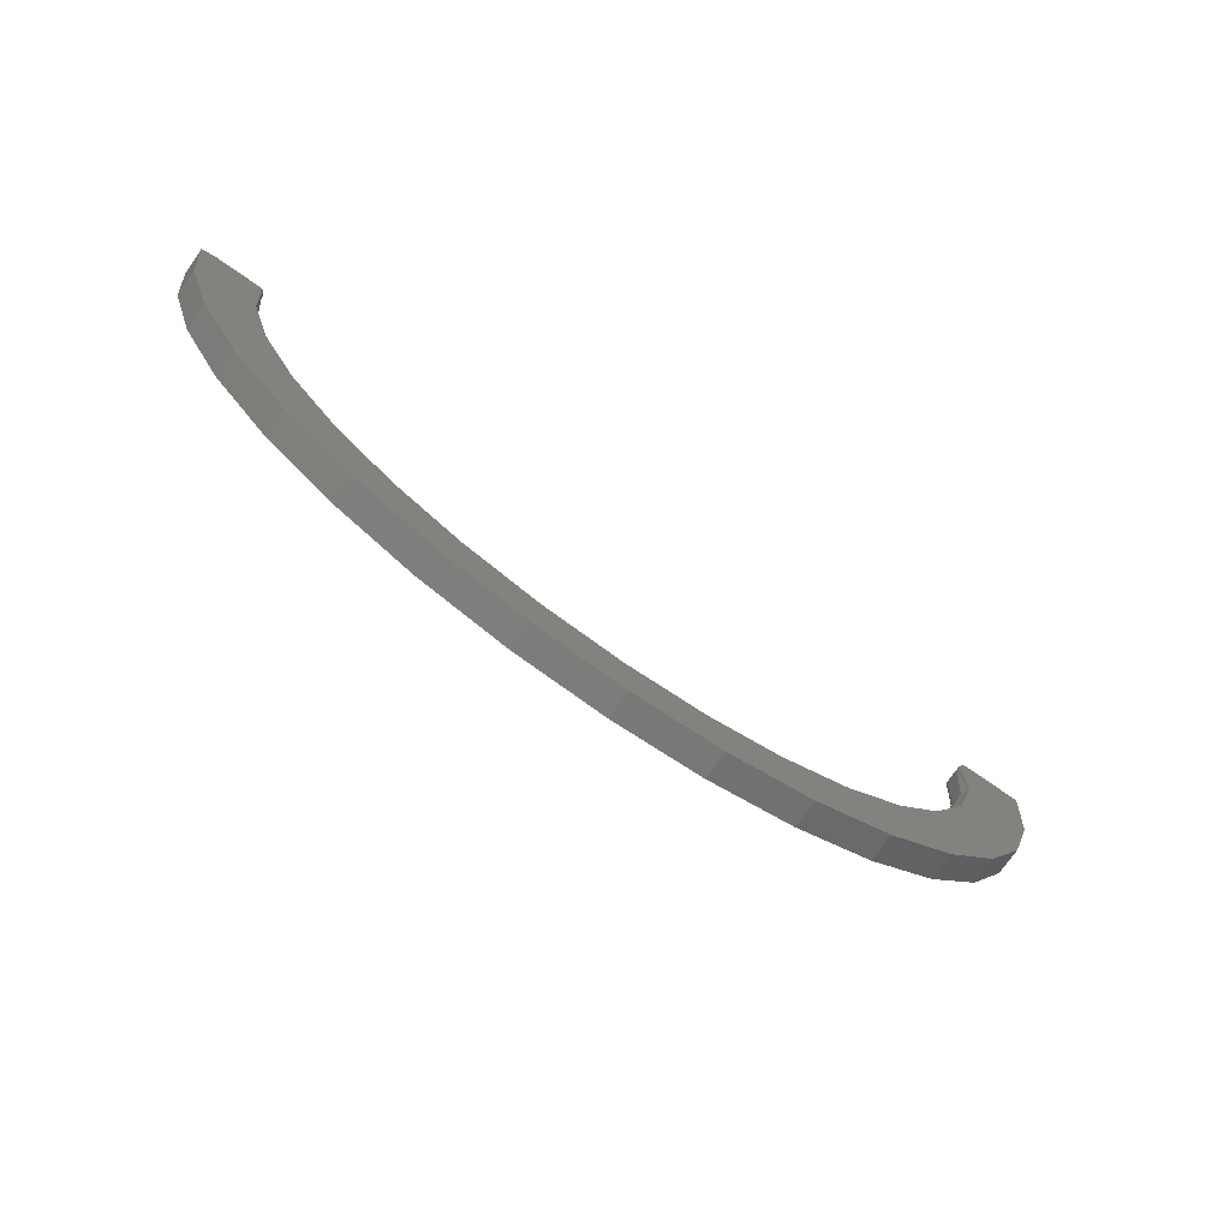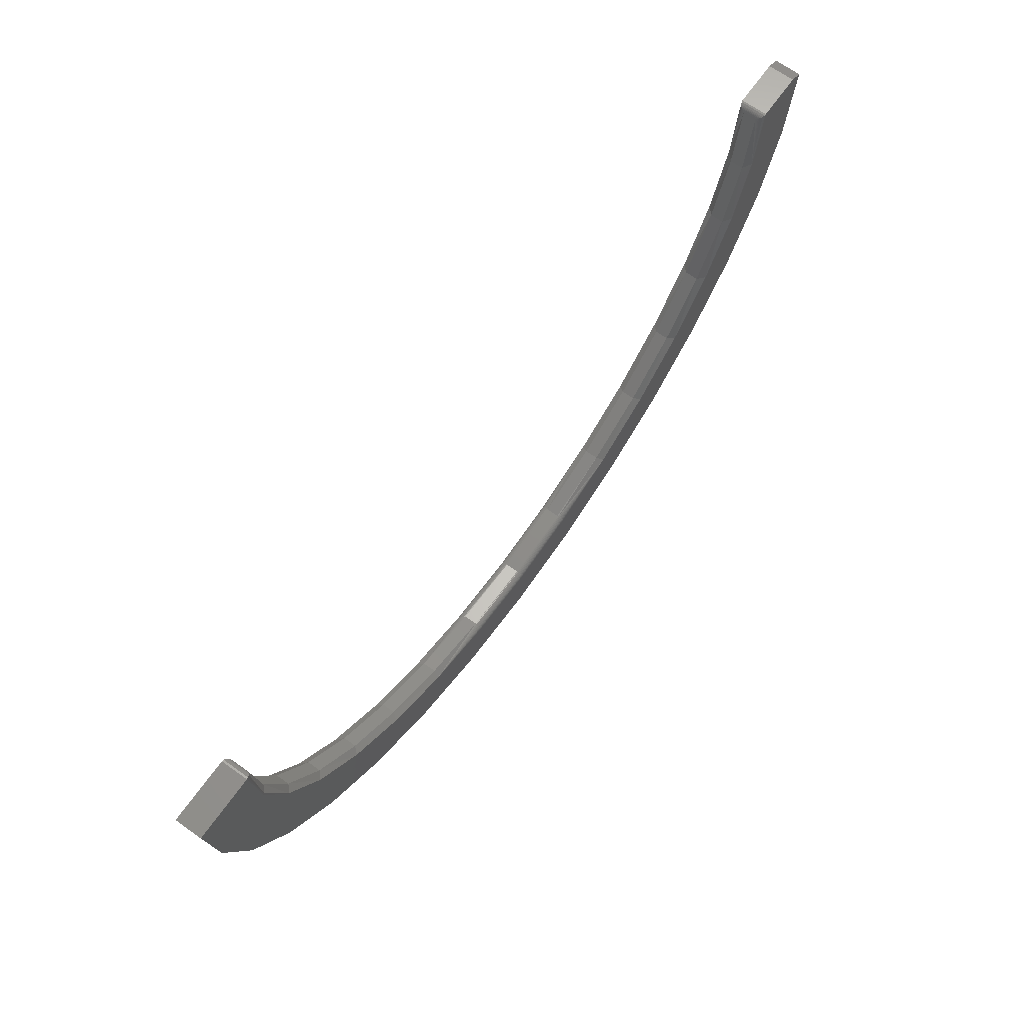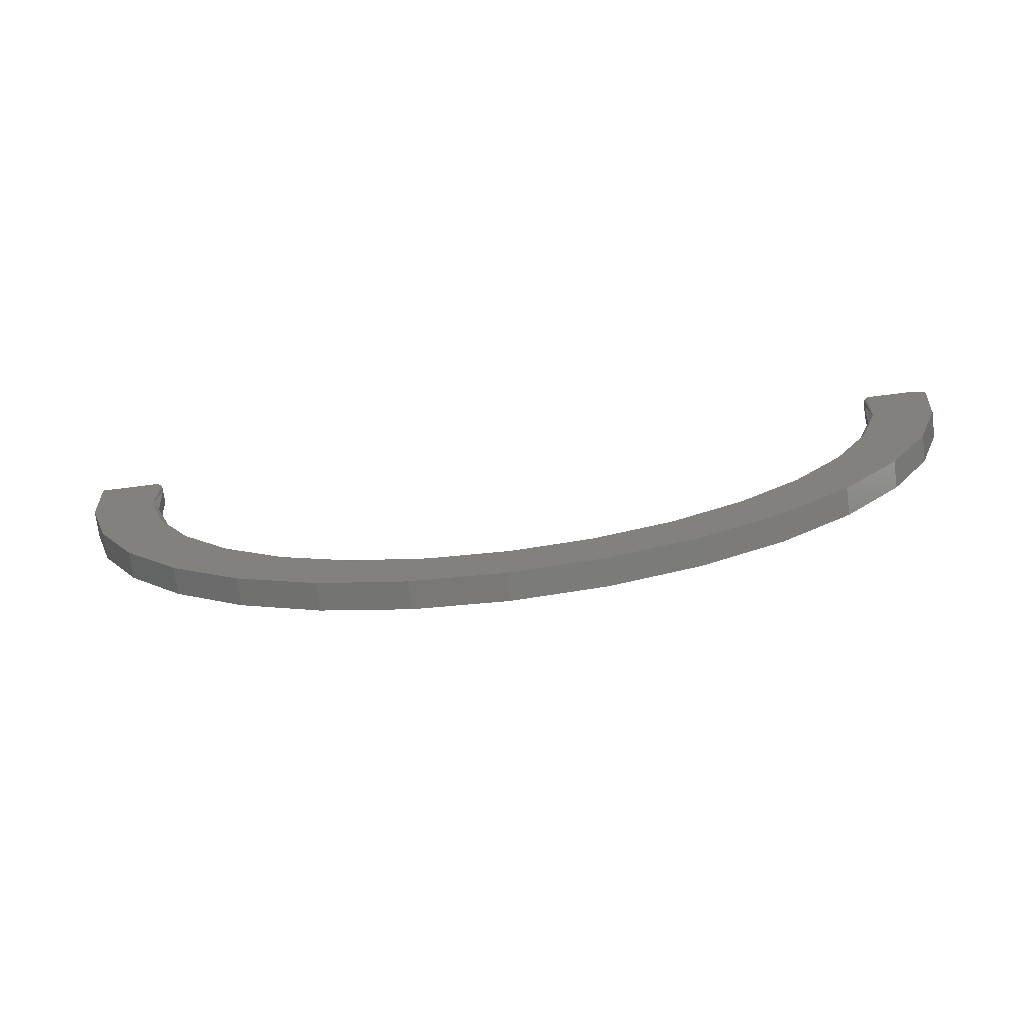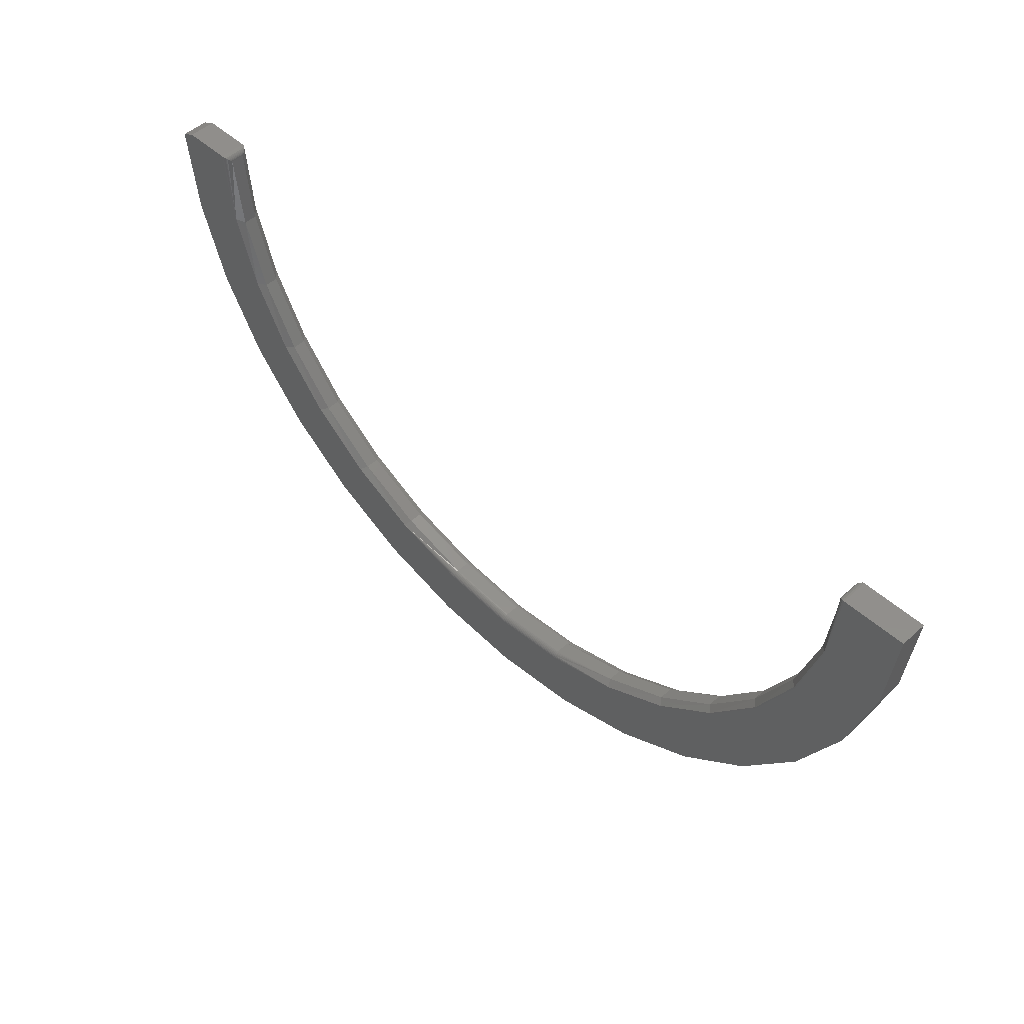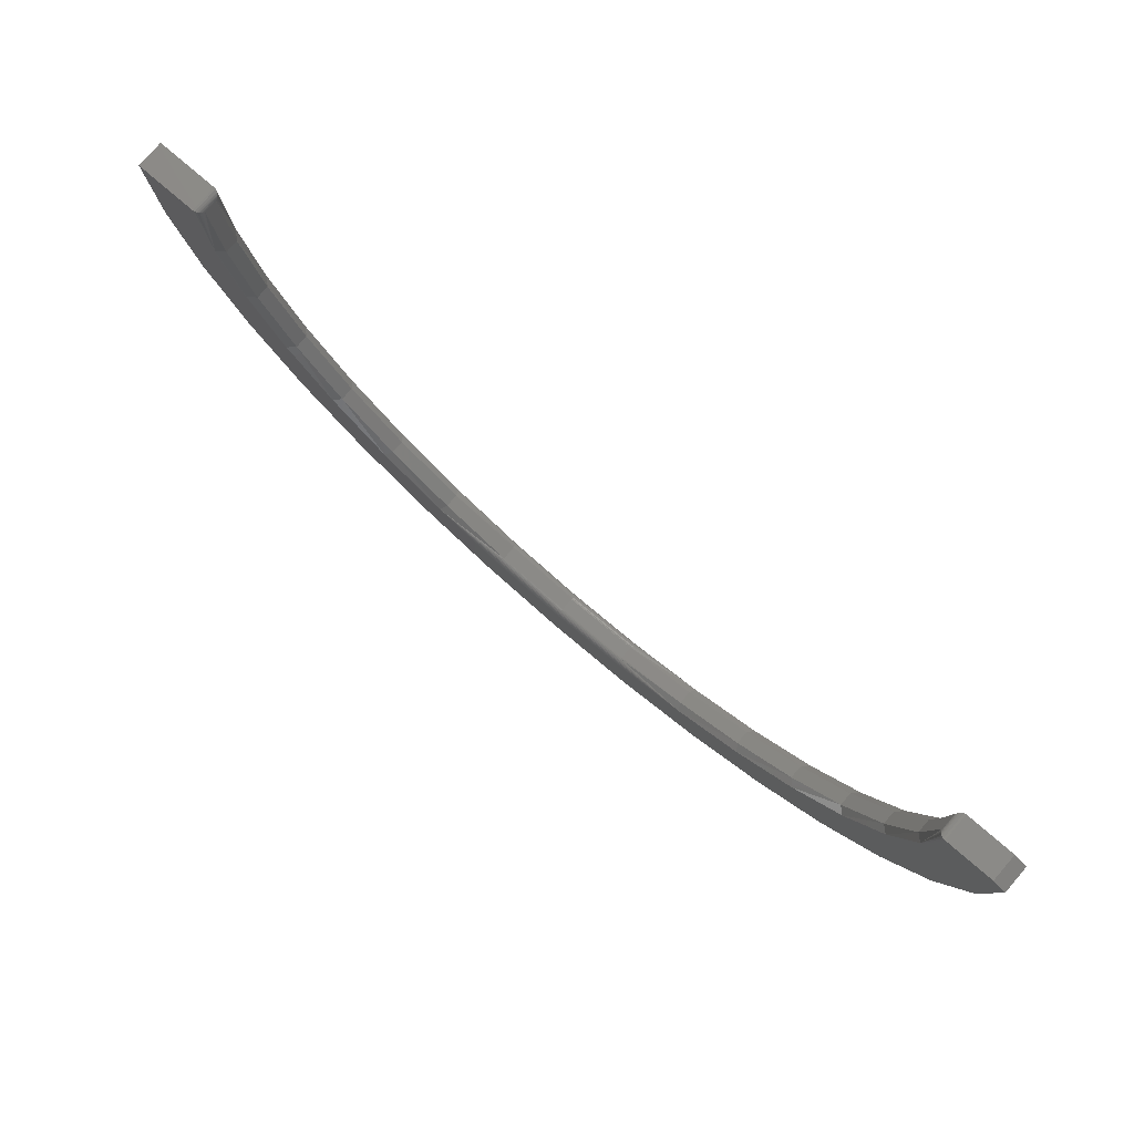
<metadata>
{"format":"stl","ext":"stl","renderer":"f3d","projection":"perspective","resolution":1024,"background":"white","views":[{"elev":-73.6,"azim":145.0,"up":"+Y"},{"elev":68.1,"azim":-54.5,"up":"+Y"},{"elev":-73.2,"azim":7.2,"up":"+Y"},{"elev":49.6,"azim":-134.9,"up":"+Y"},{"elev":77.0,"azim":40.8,"up":"+Y"}]}
</metadata>
<code>
# stl→obj: 198 verts, 392 faces
v 0.5235 0 0.01562
v 0.4674 -5.541e-16 0.01562
v 0.4585 -0.09119 0.01562
v 0.2018 -0.4999 0.01562
v 0.295 -0.4512 0.01562
v 0.09119 -0.4585 0.01562
v -1.11e-16 -0.4674 0.01562
v 0.1009 -0.5295 0.01562
v -0.1085 -0.528 0.01562
v -0.003906 -0.539 0.01562
v 0.539 -0.007812 0.01562
v 0.5272 -0.1123 0.01562
v 0.4954 -0.2126 0.01562
v 0.4319 -0.1789 0.01562
v 0.4447 -0.3047 0.01562
v 0.3887 -0.2597 0.01562
v 0.3305 -0.3305 0.01562
v 0.377 -0.3853 0.01562
v 0.2597 -0.3887 0.01562
v 0.1789 -0.4319 0.01562
v -0.4674 0 0.01562
v -0.5391 6.601e-17 0.01562
v -0.4585 -0.09119 0.01562
v -0.5288 -0.1047 0.01562
v -0.4319 -0.1789 0.01562
v -0.4984 -0.2054 0.01562
v -0.3887 -0.2597 0.01562
v -0.449 -0.2983 0.01562
v -0.3305 -0.3305 0.01562
v -0.2597 -0.3887 0.01562
v -0.3826 -0.3798 0.01562
v -0.1789 -0.4319 0.01562
v -0.3015 -0.4469 0.01562
v -0.09119 -0.4585 0.01562
v -0.209 -0.4969 0.01562
v 0.4585 -0.09119 -0.01562
v 0.4674 0 -0.01562
v 0.5235 0 -0.01562
v 0.09119 -0.4585 -0.01562
v 0.295 -0.4512 -0.01562
v 0.2018 -0.4999 -0.01562
v -1.11e-16 -0.4674 -0.01562
v -0.003906 -0.539 -0.01562
v -0.1085 -0.528 -0.01562
v 0.1009 -0.5295 -0.01562
v 0.3305 -0.3305 -0.01562
v 0.3887 -0.2597 -0.01562
v 0.4447 -0.3047 -0.01562
v 0.4319 -0.1789 -0.01562
v 0.4954 -0.2126 -0.01562
v 0.5272 -0.1123 -0.01562
v 0.539 -0.007812 -0.01562
v 0.1789 -0.4319 -0.01562
v 0.2597 -0.3887 -0.01562
v 0.377 -0.3853 -0.01562
v -0.3305 -0.3305 -0.01562
v -0.449 -0.2983 -0.01562
v -0.3887 -0.2597 -0.01562
v -0.4984 -0.2054 -0.01562
v -0.4319 -0.1789 -0.01562
v -0.5288 -0.1047 -0.01562
v -0.4585 -0.09119 -0.01562
v -0.5391 6.601e-17 -0.01562
v -0.4674 3.28e-17 -0.01562
v -0.209 -0.4969 -0.01562
v -0.09119 -0.4585 -0.01562
v -0.3015 -0.4469 -0.01562
v -0.1789 -0.4319 -0.01562
v -0.3826 -0.3798 -0.01562
v -0.2597 -0.3887 -0.01562
v 3.238e-16 -0.4596 -0.007812
v 0.08873 -0.451 0.007812
v 0.08873 -0.451 -0.007812
v 0.1741 -0.4254 0.007812
v 0.1741 -0.4254 -0.007812
v 0.253 -0.3838 0.007812
v 0.253 -0.3838 -0.007812
v 0.3223 -0.3277 0.007812
v 0.3223 -0.3277 -0.007812
v 0.3795 -0.2593 0.007812
v 0.3795 -0.2593 -0.007812
v 0.4224 -0.1812 0.007812
v 0.4224 -0.1812 -0.007812
v 0.4494 -0.09625 0.007812
v 0.4494 -0.09625 -0.007812
v 0.4596 -0.007682 0.007812
v 0.4596 -0.007682 -0.007812
v 3.238e-16 -0.4596 0.007812
v -0.08873 -0.451 -0.007812
v -0.08873 -0.451 0.007812
v -0.1741 -0.4254 -0.007812
v -0.1741 -0.4254 0.007812
v -0.253 -0.3838 -0.007812
v -0.253 -0.3838 0.007812
v -0.3223 -0.3277 -0.007812
v -0.3223 -0.3277 0.007812
v -0.3795 -0.2593 -0.007812
v -0.3795 -0.2593 0.007812
v -0.4224 -0.1812 -0.007812
v -0.4224 -0.1812 0.007812
v -0.4494 -0.09625 -0.007812
v -0.4494 -0.09625 0.007812
v -0.4596 -0.007682 -0.007812
v -0.4596 -0.007682 0.007812
v -0.3874 -0.2588 -0.01547
v -0.4304 -0.1783 -0.01547
v -0.3294 -0.3294 -0.01547
v -0.2588 -0.3874 -0.01547
v -0.1783 -0.4304 -0.01547
v -0.09035 -0.4542 -0.01431
v -0.09061 -0.4555 -0.01503
v 0.3294 -0.3294 -0.01547
v 0.2588 -0.3874 -0.01547
v 0.3874 -0.2588 -0.01547
v 0.4304 -0.1783 -0.01547
v -0.09089 -0.457 -0.01547
v 0.09089 -0.457 -0.01547
v -0.0897 -0.4509 -0.009337
v -0.08978 -0.4514 -0.0108
v -0.08992 -0.4521 -0.01215
v -0.09011 -0.453 -0.01334
v 0.457 -0.09089 -0.01547
v 0.4597 -0.006452 -0.009051
v 0.46 -0.005265 -0.01026
v 0.4605 -0.004137 -0.0114
v 0.4611 -0.003093 -0.01246
v 0.462 -0.002164 -0.0134
v 0.4629 -0.001375 -0.01421
v 0.4652 -0.0003073 -0.0153
v -0.457 -0.09089 -0.01547
v -0.4629 -0.001375 -0.01421
v -0.462 -0.002164 -0.0134
v -0.4611 -0.003093 -0.01246
v -0.4605 -0.004137 -0.0114
v -0.46 -0.005265 -0.01026
v -0.4597 -0.006456 -0.009055
v -0.4652 -0.0003073 -0.0153
v 0.1783 -0.4304 -0.01547
v 0.09061 -0.4555 -0.01503
v 0.09035 -0.4542 -0.01431
v 0.09011 -0.453 -0.01334
v 0.08992 -0.4521 -0.01215
v 0.08978 -0.4514 -0.0108
v 0.0897 -0.4509 -0.009337
v 0 -0.4659 -0.01547
v 2.776e-17 -0.4644 -0.01503
v 2.776e-17 -0.4631 -0.01431
v 2.776e-17 -0.4619 -0.01334
v 2.776e-17 -0.4609 -0.01215
v 2.776e-17 -0.4602 -0.0108
v 2.776e-17 -0.4598 -0.009337
v -0.4597 -0.006452 0.009051
v -0.46 -0.005265 0.01026
v -0.4605 -0.004137 0.0114
v -0.4611 -0.003093 0.01246
v -0.462 -0.002164 0.0134
v -0.4629 -0.001375 0.01421
v -0.4652 -0.0003073 0.0153
v -0.4304 -0.1783 0.01547
v -0.3874 -0.2588 0.01547
v -0.3294 -0.3294 0.01547
v -0.2588 -0.3874 0.01547
v 0.2588 -0.3874 0.01547
v 0.3294 -0.3294 0.01547
v 0.3874 -0.2588 0.01547
v 0.4304 -0.1783 0.01547
v -0.09089 -0.457 0.01547
v 0.0897 -0.4509 0.009337
v 0.457 -0.09089 0.01547
v 0.4629 -0.001375 0.01421
v 0.462 -0.002164 0.0134
v 0.4611 -0.003093 0.01246
v 0.4605 -0.004137 0.0114
v 0.46 -0.005265 0.01026
v 0.4597 -0.006456 0.009055
v 0.4652 -0.0003073 0.0153
v -0.457 -0.09089 0.01547
v -0.1783 -0.4304 0.01547
v -0.09061 -0.4555 0.01503
v -0.09035 -0.4542 0.01431
v -0.09011 -0.453 0.01334
v -0.08992 -0.4521 0.01215
v -0.08978 -0.4514 0.0108
v -0.0897 -0.4509 0.009337
v 0.1783 -0.4304 0.01547
v 0.08978 -0.4514 0.0108
v 0.08992 -0.4521 0.01215
v 0.09011 -0.453 0.01334
v 0.09035 -0.4542 0.01431
v 0.09061 -0.4555 0.01503
v 0.09089 -0.457 0.01547
v -8.049e-16 -0.4598 0.009337
v -8.049e-16 -0.4602 0.0108
v -8.049e-16 -0.4609 0.01215
v -8.049e-16 -0.4619 0.01334
v -8.049e-16 -0.4631 0.01431
v -8.049e-16 -0.4644 0.01503
v -8.049e-16 -0.4659 0.01547
f 1 2 3
f 4 5 6
f 4 6 7
f 8 9 10
f 11 1 12
f 12 1 3
f 12 3 13
f 13 3 14
f 13 14 15
f 15 14 16
f 15 16 17
f 15 17 18
f 18 17 19
f 18 19 5
f 5 19 20
f 5 20 6
f 21 22 23
f 23 22 24
f 23 24 25
f 25 24 26
f 25 26 27
f 27 26 28
f 27 28 29
f 29 28 30
f 30 28 31
f 30 31 32
f 32 31 33
f 32 33 34
f 34 33 35
f 34 35 7
f 9 8 35
f 35 8 4
f 35 4 7
f 36 37 38
f 39 40 41
f 42 39 41
f 43 44 45
f 46 47 48
f 48 47 49
f 48 49 50
f 50 49 36
f 50 36 51
f 51 36 38
f 51 38 52
f 39 53 40
f 40 53 54
f 40 54 55
f 55 54 46
f 55 46 48
f 56 57 58
f 58 57 59
f 58 59 60
f 60 59 61
f 60 61 62
f 62 61 63
f 62 63 64
f 42 65 66
f 66 65 67
f 66 67 68
f 68 67 69
f 68 69 70
f 70 69 57
f 70 57 56
f 42 41 65
f 65 41 45
f 65 45 44
f 1 38 2
f 2 38 37
f 52 11 51
f 51 11 12
f 51 12 50
f 50 12 13
f 50 13 48
f 48 13 15
f 48 15 55
f 55 15 18
f 55 18 40
f 40 18 5
f 40 5 41
f 41 5 4
f 41 4 45
f 45 4 8
f 45 8 43
f 43 8 10
f 43 10 44
f 44 10 9
f 44 9 65
f 65 9 35
f 65 35 67
f 67 35 33
f 67 33 69
f 69 33 31
f 69 31 57
f 57 31 28
f 57 28 59
f 59 28 26
f 59 26 61
f 61 26 24
f 61 24 63
f 63 24 22
f 11 52 1
f 1 52 38
f 21 64 22
f 22 64 63
f 71 72 73
f 73 72 74
f 73 74 75
f 75 74 76
f 75 76 77
f 77 76 78
f 77 78 79
f 79 78 80
f 79 80 81
f 81 80 82
f 81 82 83
f 83 82 84
f 83 84 85
f 85 84 86
f 85 86 87
f 72 71 88
f 88 71 89
f 88 89 90
f 90 89 91
f 90 91 92
f 92 91 93
f 92 93 94
f 94 93 95
f 94 95 96
f 96 95 97
f 96 97 98
f 98 97 99
f 98 99 100
f 100 99 101
f 100 101 102
f 102 101 103
f 102 103 104
f 99 105 106
f 99 106 101
f 97 107 105
f 97 105 99
f 95 108 107
f 95 107 97
f 93 109 108
f 93 108 95
f 110 111 109
f 79 112 113
f 79 113 77
f 81 114 112
f 81 112 79
f 83 115 114
f 83 114 81
f 85 115 83
f 58 60 106
f 58 106 105
f 56 58 105
f 56 105 107
f 70 56 107
f 70 107 108
f 68 70 108
f 68 108 109
f 66 68 109
f 66 109 116
f 116 109 111
f 53 39 117
f 46 54 113
f 46 113 112
f 47 46 112
f 47 112 114
f 49 47 114
f 49 114 115
f 36 49 115
f 91 89 118
f 91 118 119
f 91 119 120
f 91 120 121
f 91 121 110
f 91 110 109
f 91 109 93
f 122 123 124
f 122 124 125
f 122 125 126
f 122 126 127
f 122 127 128
f 122 128 129
f 122 129 37
f 122 37 36
f 122 36 115
f 122 115 85
f 122 85 87
f 122 87 123
f 130 131 132
f 130 132 133
f 130 133 134
f 130 134 135
f 130 135 136
f 130 136 103
f 130 103 101
f 130 101 106
f 130 106 60
f 130 60 62
f 130 62 64
f 130 64 137
f 130 137 131
f 138 139 140
f 138 140 141
f 138 141 142
f 138 142 143
f 138 143 144
f 138 144 73
f 138 73 75
f 138 75 77
f 138 77 113
f 138 113 54
f 138 54 53
f 138 53 117
f 138 117 139
f 42 66 145
f 145 66 116
f 145 116 146
f 146 116 111
f 146 111 147
f 147 111 110
f 147 110 148
f 148 110 121
f 148 121 149
f 149 121 120
f 149 120 150
f 150 120 119
f 150 119 151
f 151 119 118
f 151 118 71
f 71 118 89
f 39 42 117
f 117 42 145
f 117 145 139
f 139 145 146
f 139 146 140
f 140 146 147
f 140 147 141
f 141 147 148
f 141 148 142
f 142 148 149
f 142 149 143
f 143 149 150
f 143 150 144
f 144 150 151
f 144 151 73
f 73 151 71
f 104 136 152
f 104 103 136
f 136 135 152
f 152 135 153
f 135 134 153
f 153 134 154
f 134 133 154
f 154 133 155
f 133 132 155
f 155 132 156
f 132 131 156
f 156 131 157
f 131 137 157
f 64 21 137
f 137 21 158
f 137 158 157
f 159 100 102
f 160 98 100
f 160 100 159
f 161 96 98
f 161 98 160
f 162 94 96
f 162 96 161
f 163 78 76
f 164 80 78
f 164 78 163
f 165 82 80
f 165 80 164
f 166 84 82
f 166 82 165
f 159 23 25
f 159 25 160
f 160 25 27
f 160 27 161
f 161 27 29
f 161 29 162
f 162 29 30
f 167 32 34
f 74 72 168
f 163 20 19
f 163 19 164
f 164 19 17
f 164 17 165
f 165 17 16
f 165 16 166
f 166 16 14
f 169 170 171
f 169 171 172
f 169 172 173
f 169 173 174
f 169 174 175
f 169 175 86
f 169 86 84
f 169 84 166
f 169 166 14
f 169 14 3
f 169 3 2
f 169 2 176
f 169 176 170
f 177 152 153
f 177 153 154
f 177 154 155
f 177 155 156
f 177 156 157
f 177 157 158
f 177 158 21
f 177 21 23
f 177 23 159
f 177 159 102
f 177 102 104
f 177 104 152
f 178 179 180
f 178 180 181
f 178 181 182
f 178 182 183
f 178 183 184
f 178 184 90
f 178 90 92
f 178 92 94
f 178 94 162
f 178 162 30
f 178 30 32
f 178 32 167
f 178 167 179
f 185 168 186
f 185 186 187
f 185 187 188
f 185 188 189
f 185 189 190
f 185 190 191
f 185 191 6
f 185 6 20
f 185 20 163
f 185 163 76
f 185 76 74
f 185 74 168
f 88 90 192
f 192 90 184
f 192 184 193
f 193 184 183
f 193 183 194
f 194 183 182
f 194 182 195
f 195 182 181
f 195 181 196
f 196 181 180
f 196 180 197
f 197 180 179
f 197 179 198
f 198 179 167
f 198 167 7
f 7 167 34
f 72 88 168
f 168 88 192
f 168 192 186
f 186 192 193
f 186 193 187
f 187 193 194
f 187 194 188
f 188 194 195
f 188 195 189
f 189 195 196
f 189 196 190
f 190 196 197
f 190 197 191
f 191 197 198
f 191 198 6
f 6 198 7
f 87 175 123
f 87 86 175
f 175 174 123
f 123 174 124
f 174 173 124
f 124 173 125
f 173 172 125
f 125 172 126
f 172 171 126
f 126 171 127
f 171 170 127
f 127 170 128
f 170 176 128
f 2 37 176
f 176 37 129
f 176 129 128

</code>
